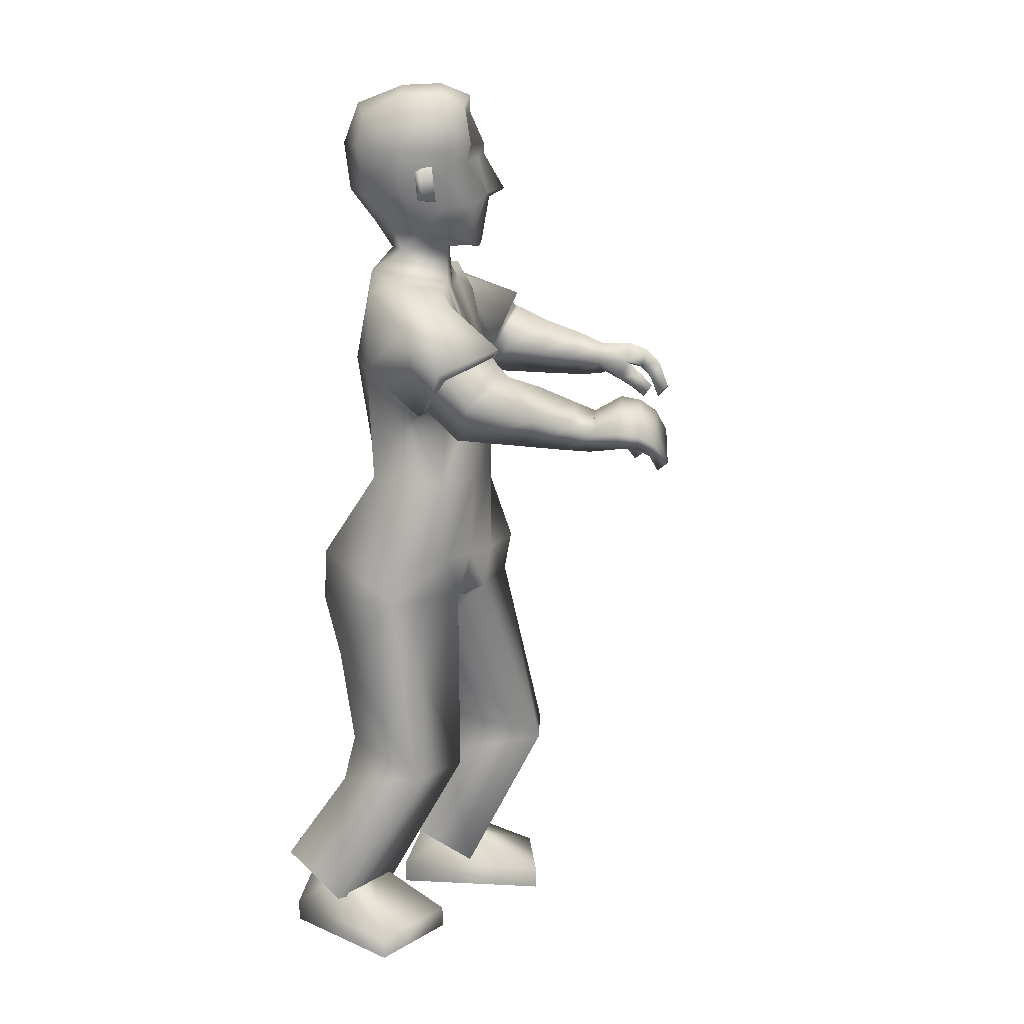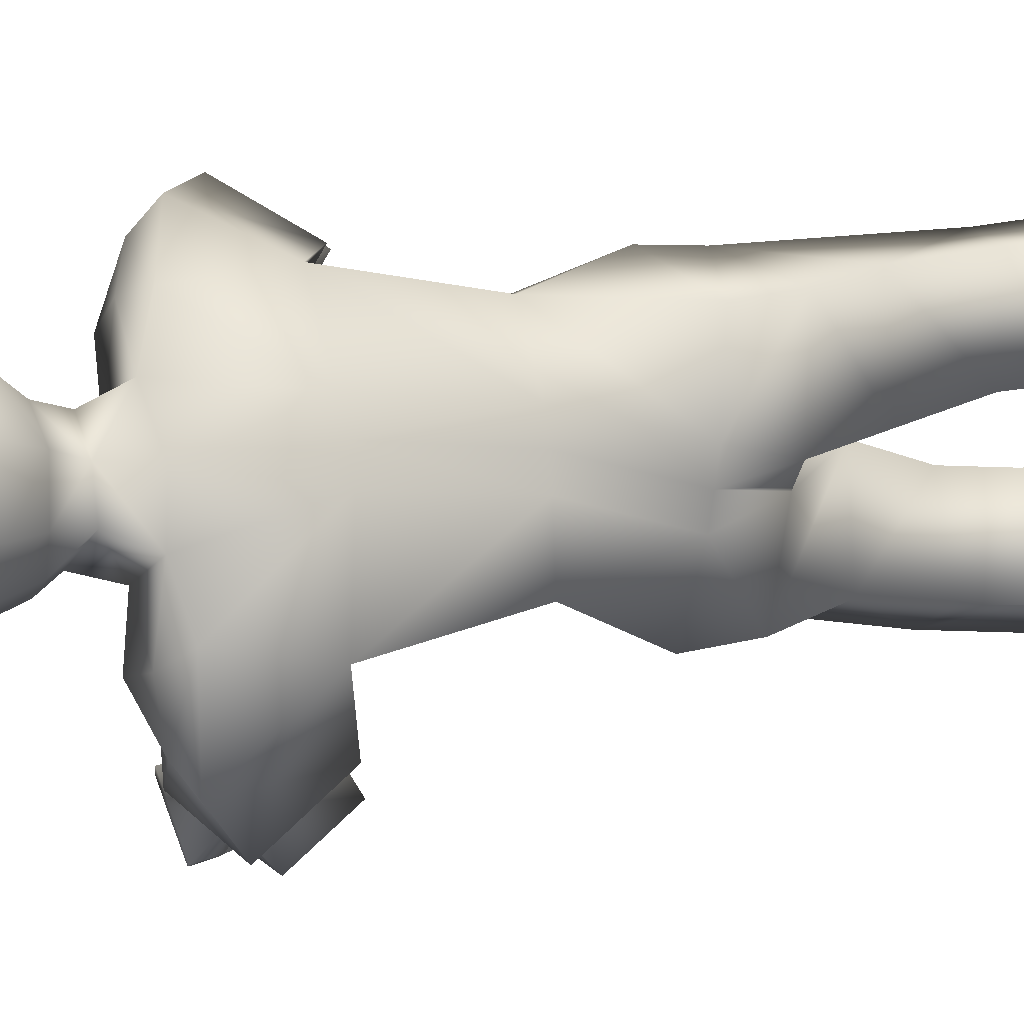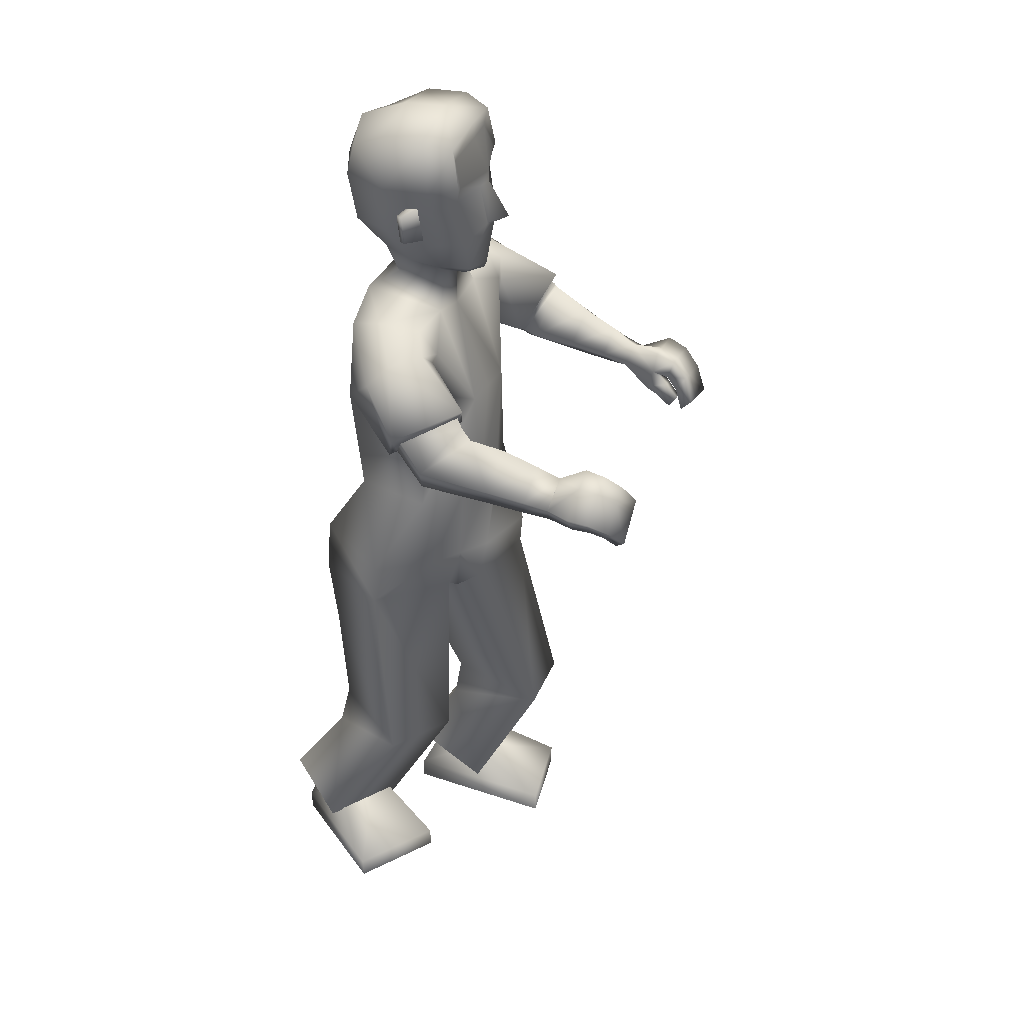
<metadata>
{"format":"obj","ext":"obj","renderer":"f3d","projection":"perspective","resolution":1024,"background":"white","views":[{"elev":14.5,"azim":22.2,"up":"+Y"},{"elev":2.5,"azim":-117.4,"up":"+Z"},{"elev":35.7,"azim":39.6,"up":"+Y"}]}
</metadata>
<code>
v -0.1281 1.338 0.16
v -0.2433 0.7032 0.1612
v 0.002483 1.347 0.1165
v -0.06824 0.7165 0.2053
v 0.01239 0.9598 0.1343
v 0.01893 1.206 0.1014
v -0.1287 0.9657 0.1543
v -0.126 1.187 0.1831
v 0.01011 0.7137 0.05681
v -0.1634 1.371 0.07684
v -0.2261 0.6996 -0.005886
v -0.01897 1.348 0.03017
v 0.04231 0.9541 0.04391
v 0.04757 1.162 0.009834
v -0.1751 0.9602 0.0512
v -0.2074 1.191 0.06295
v -0.2451 0.7986 0.1477
v -0.061 0.7997 0.2056
v 0.01193 0.7971 0.1077
v -0.2293 0.7961 0.01054
v 0.004134 0.0387 0.1368
v -0.05341 0.03122 0.3015
v -0.2918 0.03789 0.2226
v -0.2836 0.04426 0.09486
v 0.02697 0.3541 0.08943
v -0.009157 0.3601 0.2307
v -0.1796 0.333 0.2143
v -0.1711 0.3151 0.07017
v -0.1658 0.1204 0.1337
v -0.2578 0.1175 0.2181
v -0.1966 0.116 0.229
v -0.2493 0.1224 0.1188
v -0.169 0.0895 0.2746
v -0.2825 0.1406 0.08354
v -0.137 0.05601 0.1142
v -0.294 0.1622 0.2482
v 0.00349 -0.002589 0.1347
v -0.05406 -0.01007 0.2994
v -0.2924 -0.003402 0.2205
v -0.2843 0.002969 0.09276
v 0.4547 1.024 0.0545
v 0.4274 1.074 -0.01774
v 0.4057 1.056 -0.02133
v 0.4325 1.006 0.0495
v 0.1234 1.147 0.2575
v 0.07437 1.067 0.2008
v 0.1189 1.114 0.09949
v 0.1658 1.191 0.1604
v 0.3975 1.035 0.02786
v 0.3454 1.062 0.0442
v 0.3974 1.043 0.009246
v 0.3399 1.077 0.01682
v 0.01207 1.666 0.01452
v 0.001991 1.417 -0.02149
v -0.1299 1.462 0.0567
v -0.0361 1.415 -0.004359
v 0.03046 1.5 0.01376
v 0.0285 1.617 0.02045
v -0.1736 1.519 0.0884
v -0.1089 1.41 0.04695
v -0.01092 1.568 0.06311
v -0.07198 1.446 0.04933
v -0.02368 1.441 0.0301
v -0.02652 1.507 0.05294
v 0.02118 1.585 0.02292
v 0.009461 1.586 -0.05757
v 0.03038 1.519 -0.05544
v 0.007847 1.12 0.1966
v 0.1312 1.225 0.1574
v 0.07389 1.193 0.2544
v 0.06992 1.155 0.09152
v -0.00562 1.108 0.2045
v 0.1421 1.242 0.1552
v 0.06782 1.205 0.2741
v 0.07359 1.154 0.07917
v 0.3811 1.091 0.1379
v 0.3544 1.111 0.0286
v 0.3772 1.059 0.1177
v 0.357 1.148 0.04904
v 0.3124 1.045 0.1041
v 0.3107 1.121 0.07057
v 0.2984 1.083 0.049
v 0.3255 1.082 0.1264
v 0.3059 1.064 0.07671
v 0.3773 1.029 0.003576
v 0.437 1.057 0.007711
v 0.4151 1.038 0.003415
v 0.3645 1.086 0.06846
v 0.3662 1.127 0.0822
v 0.3773 1.02 0.02335
v 0.3183 1.101 0.09856
v 0.4167 1.085 0.1198
v 0.4414 1.061 0.09066
v 0.3829 1.11 0.02155
v 0.3985 1.09 0.004873
v 0.4265 1.041 0.08236
v 0.4084 1.057 0.1043
v 0.4168 1.117 0.01542
v 0.392 1.141 0.03744
v 0.3946 1.088 0.05662
v 0.4078 1.07 0.03417
v 0.401 1.121 0.06802
v 0.4245 1.095 0.04108
v 0.2654 1.049 0.1234
v 0.2872 1.096 0.1507
v 0.2716 1.139 0.08914
v 0.2499 1.092 0.06211
v 0.199 1.055 0.1482
v 0.2141 1.169 0.1218
v 0.2287 1.114 0.1882
v 0.1834 1.108 0.08036
v 0.3606 1.058 0.01036
v 0.03735 1.319 0.1485
v -0.01334 1.283 0.2494
v 0.3616 1.046 0.03447
v 0.3808 1.076 0.01696
v 0.3816 1.06 0.04794
v 0.00843 1.424 -0.02397
v -0.04984 1.514 0.1038
v -0.03787 1.515 0.1048
v -0.05112 1.57 0.1099
v -0.03914 1.57 0.1109
v -0.01183 1.497 0.05223
v -0.02821 1.58 0.06115
v -0.08883 1.523 0.09624
v -0.1442 0.4183 0.05742
v -0.1586 0.4239 0.206
v -0.04942 1.507 0.05081
v -0.1977 0.592 0.185
v -0.1984 0.5772 0.02345
v -0.05112 1.58 0.05902
v -0.003515 1.605 0.07402
v -0.08948 1.608 0.1081
v -0.08965 1.705 0.09769
v -0.1769 1.616 0.1058
v 0.03376 1.621 0.0328
v -0.01849 1.709 0.06946
v -0.1671 1.675 0.09551
v 0.02011 1.694 0.03055
v -0.2285 1.339 -0.1654
v -0.1444 0.6923 -0.1842
v -0.09897 1.36 -0.2012
v 0.02423 0.7105 -0.1615
v -0.02048 0.9447 -0.1589
v -0.07545 1.211 -0.1965
v -0.1805 0.9492 -0.139
v -0.2417 1.194 -0.1852
v -0.2157 0.7059 -0.03174
v -0.04152 1.328 -0.04344
v 0.0211 0.7065 0.04327
v -0.1926 1.352 -0.000375
v -0.221 1.188 0.01858
v -0.18 0.958 0.006889
v 0.02893 1.158 -0.05328
v 0.03404 0.9507 -0.02052
v 0.04454 0.7185 0.000696
v -0.2105 1.362 -0.08215
v -0.1976 0.6973 -0.0378
v -0.06313 1.339 -0.119
v 0.02571 0.9475 -0.08217
v 0.01029 1.154 -0.1164
v -0.1849 0.9557 -0.03725
v -0.2339 1.185 -0.02644
v -0.1354 0.7913 -0.1983
v 0.04724 0.7925 -0.1412
v -0.2153 0.7952 -0.03354
v 0.03188 0.7957 0.04491
v 0.05182 0.7944 -0.01792
v -0.2013 0.7942 -0.07763
v 0.123 0.04478 -0.1009
v 0.04543 0.03956 -0.2573
v -0.1813 0.03964 -0.1491
v -0.1573 0.04351 -0.02324
v 0.1416 0.3722 -0.0673
v 0.09107 0.3642 -0.2039
v -0.0756 0.333 -0.1673
v -0.05117 0.3253 -0.0241
v -0.04662 0.1228 -0.07465
v -0.1484 0.1198 -0.147
v -0.08904 0.1198 -0.1655
v -0.1276 0.1228 -0.04949
v -0.06486 0.08619 -0.212
v -0.1585 0.1481 -0.0136
v -0.01497 0.06452 -0.05427
v -0.1882 0.158 -0.1771
v 0.1234 0.003456 -0.09972
v 0.0458 -0.001773 -0.2561
v -0.1809 -0.001686 -0.1479
v -0.1569 0.002183 -0.02203
v 0.3012 1.078 -0.4245
v 0.3278 1.099 -0.3387
v 0.3092 1.079 -0.3293
v 0.2832 1.059 -0.4133
v -0.08064 1.191 -0.399
v -0.08816 1.107 -0.3291
v -0.008043 1.17 -0.2503
v -0.008953 1.254 -0.3204
v 0.2843 1.091 -0.3552
v 0.2204 1.105 -0.3388
v 0.2928 1.097 -0.3376
v 0.2321 1.113 -0.3096
v -0.04579 1.667 -0.1347
v -0.008704 1.677 -0.0631
v 0.00534 1.41 -0.07173
v -0.1872 1.464 0.01292
v -0.03094 1.418 -0.1064
v -0.1869 1.463 -0.06102
v -0.09918 1.417 -0.1011
v 0.05349 1.527 -0.08901
v 0.01681 1.615 -0.07374
v -0.03302 1.502 -0.1499
v -0.03805 1.619 -0.1511
v -0.2346 1.524 0.02271
v -0.2339 1.521 -0.06705
v -0.1536 1.41 0.000942
v -0.1742 1.412 -0.05895
v -0.05482 1.417 -0.06008
v -0.09631 1.57 -0.157
v -0.1374 1.448 -0.1063
v -0.0845 1.443 -0.1267
v 0.01029 1.422 -0.07351
v -0.1015 1.509 -0.1403
v -0.04537 1.587 -0.1487
v 0.01627 1.595 -0.07376
v 0.000252 1.586 -0.08131
v 0.01372 1.519 -0.09838
v 0.02526 1.51 -0.07827
v -0.143 1.157 -0.2861
v -0.02051 1.266 -0.316
v -0.1214 1.234 -0.3667
v -0.03365 1.191 -0.2312
v -0.1585 1.145 -0.286
v -0.01047 1.283 -0.3191
v -0.1375 1.248 -0.3785
v -0.02411 1.189 -0.2233
v 0.2086 1.166 -0.4247
v 0.2444 1.148 -0.3178
v 0.2065 1.129 -0.4157
v 0.2466 1.188 -0.3257
v 0.1651 1.11 -0.3645
v 0.1819 1.183 -0.3324
v 0.181 1.144 -0.3099
v 0.1659 1.148 -0.3884
v 0.173 1.127 -0.3378
v 0.2809 1.078 -0.3262
v 0.3184 1.092 -0.3689
v 0.3001 1.072 -0.3586
v 0.228 1.137 -0.3621
v 0.2326 1.18 -0.3628
v 0.2718 1.071 -0.3449
v 0.1738 1.166 -0.3607
v 0.2457 1.152 -0.4322
v 0.277 1.121 -0.4317
v 0.273 1.14 -0.3291
v 0.2932 1.117 -0.3324
v 0.2648 1.098 -0.4223
v 0.2396 1.121 -0.4229
v 0.308 1.146 -0.343
v 0.2801 1.175 -0.3381
v 0.2596 1.132 -0.3691
v 0.2812 1.108 -0.3664
v 0.2673 1.167 -0.3728
v 0.2963 1.135 -0.3741
v 0.1188 1.107 -0.3534
v 0.1193 1.153 -0.391
v 0.133 1.201 -0.333
v 0.1324 1.156 -0.2956
v 0.04866 1.107 -0.3443
v 0.06443 1.223 -0.3272
v 0.04874 1.167 -0.3937
v 0.06441 1.163 -0.2777
v 0.2572 1.098 -0.3184
v -0.1003 1.324 -0.2468
v -0.1925 1.32 -0.3089
v 0.2462 1.091 -0.3418
v 0.2708 1.122 -0.3292
v 0.2566 1.112 -0.3591
v -0.02446 1.425 -0.1088
v -0.1529 1.518 -0.1619
v -0.1447 1.518 -0.1707
v -0.1576 1.573 -0.1645
v -0.1494 1.573 -0.1733
v -0.09022 1.499 -0.1499
v -0.1077 1.583 -0.1437
v -0.1765 1.526 -0.1299
v -0.03079 0.4183 -0.02073
v -0.06136 0.4117 -0.1669
v -0.1169 1.509 -0.1233
v -0.1196 0.5747 -0.1512
v -0.1021 0.5711 0.01009
v -0.1231 1.582 -0.1267
v -0.0979 1.608 -0.1693
v -0.1843 1.611 -0.1364
v -0.1767 1.708 -0.1266
v -0.134 1.729 -0.01389
v -0.2473 1.618 -0.0757
v -0.2449 1.617 0.02779
v -0.04246 1.623 -0.1637
v -0.1051 1.711 -0.1537
v -0.2326 1.677 -0.07344
v -0.2168 1.695 0.01783
v -0.06261 1.733 -0.04153
v -0.008142 1.71 -0.06293
v -0.05044 1.696 -0.1513
v 0.1459 1.21 0.1617
v 0.08354 1.141 0.09596
v -0.01925 1.254 -0.3265
v -0.03102 1.179 -0.2426
v 0.02455 1.505 -0.07804
v 0.01134 1.518 -0.101
v 0.03038 1.518 -0.0523
v -0.06691 1.353 0.1503
v 0.02906 1.298 0.09648
v 0.006497 1.313 0.2083
v 0.03208 1.289 0.1145
v -0.1738 1.36 -0.1913
v -0.06487 1.307 -0.1991
v -0.1575 1.338 -0.2744
v -0.07595 1.289 -0.2205
v 0.07389 1.193 0.2544
v 0.007847 1.12 0.1966
v 0.06992 1.155 0.09152
v 0.1312 1.225 0.1574
v -0.1214 1.234 -0.3667
v -0.143 1.157 -0.2861
v -0.03365 1.191 -0.2312
v -0.02051 1.266 -0.316
v -0.1966 0.116 0.229
v -0.2578 0.1175 0.2181
v -0.2493 0.1224 0.1188
v -0.1658 0.1204 0.1337
v -0.137 0.05601 0.1142
v -0.169 0.0895 0.2746
v -0.294 0.1622 0.2482
v -0.2825 0.1406 0.08354
v -0.08904 0.1198 -0.1655
v -0.1484 0.1198 -0.147
v -0.1276 0.1228 -0.04949
v -0.04662 0.1228 -0.07465
v -0.01497 0.06452 -0.05427
v -0.06486 0.08619 -0.212
v -0.1882 0.158 -0.1771
v -0.1585 0.1481 -0.0136
v 0.00349 -0.002589 0.1347
v -0.05406 -0.01007 0.2994
v -0.2924 -0.003402 0.2205
v -0.2843 0.002969 0.09276
v 0.1234 0.003456 -0.09972
v 0.0458 -0.001773 -0.2561
v -0.1809 -0.001686 -0.1479
v -0.1569 0.002183 -0.02203
f 7 17 18
f 15 7 8
f 20 17 7
f 331 328 22
f 16 8 1
f 14 13 155
f 13 19 167
f 14 154 149
f 7 5 6
f 12 312 3
f 313 14 12
f 5 18 19
f 5 13 14
f 151 152 16
f 11 148 150
f 153 166 20
f 152 153 15
f 166 148 11
f 4 9 19
f 9 150 167
f 20 11 2
f 17 2 4
f 24 21 37
f 330 24 23
f 331 21 24
f 328 329 23
f 2 129 4
f 130 9 25
f 2 11 130
f 4 26 25
f 33 334 30
f 332 29 32
f 34 32 30
f 332 33 31
f 26 333 35
f 27 28 335
f 28 25 35
f 27 36 333
f 346 347 344
f 23 39 38
f 23 24 40
f 21 22 38
f 86 87 43
f 95 98 42
f 103 86 42
f 101 87 44
f 308 231 325
f 306 46 321
f 323 305 306
f 321 46 45
f 104 107 82
f 105 83 81
f 107 106 81
f 104 80 83
f 210 203 53
f 61 132 133
f 60 62 55
f 215 60 55
f 217 204 54
f 149 217 56
f 10 60 215
f 12 56 60
f 55 62 125
f 205 55 59
f 204 221 118
f 67 209 224
f 57 65 61
f 131 128 119
f 54 118 63
f 62 63 123
f 56 54 63
f 56 63 62
f 53 139 136
f 224 210 66
f 65 136 132
f 66 311 67
f 66 210 58
f 227 209 67
f 74 72 68
f 73 69 322
f 73 74 70
f 72 75 322
f 6 75 72
f 314 74 73
f 315 73 75
f 114 8 72
f 80 84 88
f 81 91 89
f 82 52 50
f 84 50 88
f 81 79 77
f 78 76 83
f 78 97 92
f 83 76 89
f 112 85 90
f 95 43 87
f 103 93 41
f 44 87 86
f 49 90 85
f 77 52 82
f 116 117 49
f 115 90 49
f 112 116 51
f 89 76 92
f 102 92 93
f 77 94 100
f 94 95 101
f 96 44 41
f 97 96 93
f 88 100 97
f 100 101 96
f 89 102 99
f 102 103 98
f 77 79 99
f 94 99 98
f 108 104 105
f 111 109 106
f 110 105 106
f 108 111 107
f 47 111 108
f 48 45 110
f 47 48 109
f 46 108 110
f 8 114 1
f 313 315 6
f 3 312 314
f 52 77 116
f 50 115 117
f 77 88 117
f 52 112 115
f 62 60 56
f 63 118 57
f 118 309 311
f 119 120 122
f 131 121 122
f 128 64 120
f 124 122 120
f 123 61 125
f 129 130 126
f 129 127 26
f 130 11 9
f 127 126 28
f 127 27 26
f 25 28 126
f 53 203 303
f 295 134 137
f 138 134 295
f 133 132 137
f 132 136 139
f 59 135 297
f 59 125 133
f 133 134 138
f 297 135 138
f 302 137 139
f 58 136 65
f 165 164 146
f 162 163 147
f 169 162 146
f 171 336 339
f 163 157 140
f 155 160 161
f 167 168 160
f 161 159 149
f 146 147 145
f 316 157 159
f 159 317 142
f 168 165 144
f 144 145 161
f 163 152 151
f 150 148 158
f 169 166 153
f 162 153 152
f 158 148 166
f 143 165 168
f 156 168 167
f 141 158 169
f 143 141 164
f 186 170 173
f 338 337 172
f 339 338 173
f 172 337 336
f 141 143 289
f 174 156 290
f 290 158 141
f 143 156 174
f 179 342 182
f 340 183 181
f 183 342 179
f 180 182 340
f 175 174 184
f 343 177 176
f 184 174 177
f 176 175 341
f 348 351 350
f 172 171 187
f 189 173 172
f 187 171 170
f 192 247 246
f 191 258 255
f 263 258 191
f 261 256 193
f 307 194 324
f 327 231 308
f 325 324 194
f 242 267 264
f 265 266 241
f 241 266 267
f 264 265 243
f 210 212 202
f 218 285 293
f 216 207 219
f 207 216 215
f 217 208 206
f 149 159 208
f 157 151 215
f 159 157 216
f 285 219 207
f 214 207 205
f 204 206 278
f 224 209 226
f 211 283 218
f 279 288 291
f 206 220 278
f 283 220 219
f 208 220 206
f 208 219 220
f 202 212 298
f 224 225 210
f 223 218 292
f 225 226 310
f 212 210 225
f 227 226 209
f 228 232 234
f 233 235 326
f 230 234 233
f 326 235 232
f 235 145 147
f 233 318 273
f 235 319 145
f 232 147 274
f 248 244 240
f 249 251 241
f 242 244 199
f 244 248 199
f 237 239 241
f 238 240 243
f 252 257 238
f 243 251 249
f 272 275 250
f 255 261 247
f 190 253 263
f 193 190 246
f 198 200 245
f 237 242 201
f 198 277 276
f 275 277 198
f 200 276 272
f 252 236 249
f 253 252 262
f 237 248 260
f 254 260 261
f 190 193 256
f 253 256 257
f 248 238 257
f 260 257 256
f 249 239 259
f 262 259 258
f 259 239 237
f 258 259 254
f 268 270 265
f 266 269 271
f 270 269 266
f 267 271 268
f 196 195 268
f 270 194 197
f 269 197 196
f 195 194 270
f 147 140 274
f 317 145 319
f 318 316 142
f 276 237 201
f 199 248 277
f 277 248 237
f 201 199 275
f 219 208 216
f 211 278 220
f 310 278 211
f 282 280 279
f 291 284 282
f 280 222 288
f 284 222 280
f 283 285 218
f 286 290 289
f 289 143 175
f 290 156 158
f 177 286 287
f 287 175 176
f 174 286 177
f 303 203 202
f 299 294 295
f 300 301 295
f 299 292 293
f 304 298 292
f 214 213 297
f 293 285 214
f 293 296 300
f 300 296 297
f 304 299 302
f 212 223 298
f 306 305 48
f 305 45 48
f 306 47 46
f 308 196 197
f 307 197 194
f 308 195 196
f 310 211 223
f 309 310 226
f 309 227 67
f 311 66 65
f 305 323 320
f 72 8 6
f 1 114 314
f 313 3 113
f 140 316 318
f 273 142 317
f 7 18 5
f 15 8 16
f 20 7 15
f 331 22 21
f 16 1 10
f 14 155 154
f 13 167 155
f 14 149 12
f 7 6 8
f 312 10 1
f 10 312 12
f 14 313 6
f 313 12 3
f 5 19 13
f 5 14 6
f 151 16 10
f 11 150 9
f 153 20 15
f 152 15 16
f 166 11 20
f 4 19 18
f 9 167 19
f 20 2 17
f 17 4 18
f 24 37 40
f 330 23 329
f 331 24 330
f 328 23 22
f 130 25 126
f 2 130 129
f 4 25 9
f 33 30 31
f 332 32 34
f 34 30 334
f 332 31 29
f 26 35 25
f 27 335 36
f 28 35 335
f 27 333 26
f 346 344 345
f 23 38 22
f 23 40 39
f 21 38 37
f 86 43 42
f 95 42 43
f 103 42 98
f 101 44 96
f 308 325 195
f 306 321 71
f 323 306 71
f 321 45 320
f 104 82 80
f 105 81 106
f 107 81 82
f 104 83 105
f 210 53 58
f 61 133 125
f 215 55 205
f 217 54 56
f 149 56 12
f 10 215 151
f 12 60 10
f 55 125 59
f 205 59 213
f 204 118 54
f 67 224 66
f 57 61 123
f 131 119 121
f 62 123 125
f 53 136 58
f 65 132 61
f 66 58 65
f 74 68 70
f 73 322 75
f 73 70 69
f 72 322 68
f 74 314 114
f 314 73 113
f 73 315 113
f 315 75 6
f 114 72 74
f 80 88 78
f 81 89 79
f 82 50 84
f 81 77 82
f 78 83 80
f 78 92 76
f 83 89 91
f 112 90 115
f 95 87 101
f 103 41 86
f 44 86 41
f 49 85 51
f 116 49 51
f 115 49 117
f 112 51 85
f 89 92 102
f 102 93 103
f 77 100 88
f 94 101 100
f 96 41 93
f 97 93 92
f 88 97 78
f 100 96 97
f 89 99 79
f 102 98 99
f 77 99 94
f 94 98 95
f 108 105 110
f 111 106 107
f 110 106 109
f 108 107 104
f 47 108 46
f 48 110 109
f 47 109 111
f 46 110 45
f 3 314 113
f 52 116 112
f 50 117 88
f 77 117 116
f 52 115 50
f 63 57 123
f 309 118 221
f 118 311 57
f 119 122 121
f 131 122 124
f 128 120 119
f 124 120 64
f 129 126 127
f 129 26 4
f 127 28 27
f 53 303 139
f 295 137 302
f 138 295 301
f 133 137 134
f 132 139 137
f 59 297 213
f 59 133 135
f 133 138 135
f 297 138 301
f 302 139 303
f 165 146 144
f 162 147 146
f 169 146 164
f 171 339 170
f 163 140 147
f 155 161 154
f 167 160 155
f 161 149 154
f 146 145 144
f 157 316 140
f 316 159 142
f 317 161 145
f 161 317 159
f 168 144 160
f 144 161 160
f 163 151 157
f 150 158 156
f 169 153 162
f 162 152 163
f 158 166 169
f 143 168 156
f 156 167 150
f 141 169 164
f 143 164 165
f 186 173 189
f 338 172 173
f 339 173 170
f 172 336 171
f 174 290 286
f 290 141 289
f 143 174 175
f 179 182 180
f 340 181 178
f 183 179 181
f 180 340 178
f 175 184 341
f 343 176 185
f 184 177 343
f 176 341 185
f 348 350 349
f 172 187 188
f 189 172 188
f 187 170 186
f 192 246 191
f 191 255 192
f 263 191 246
f 261 193 247
f 307 324 327
f 327 308 307
f 325 194 195
f 242 264 240
f 265 241 243
f 241 267 242
f 264 243 240
f 210 202 203
f 218 293 292
f 207 215 205
f 217 206 204
f 149 208 217
f 157 215 216
f 159 216 208
f 285 207 214
f 214 205 213
f 204 278 221
f 224 226 225
f 211 218 223
f 279 291 281
f 283 219 285
f 202 298 304
f 223 292 298
f 212 225 223
f 228 234 230
f 233 326 229
f 230 233 229
f 326 232 228
f 235 147 232
f 318 234 274
f 234 318 233
f 319 233 273
f 233 319 235
f 232 274 234
f 248 240 238
f 249 241 239
f 242 199 201
f 237 241 242
f 238 243 236
f 252 238 236
f 243 249 236
f 272 250 245
f 255 247 192
f 190 263 246
f 193 246 247
f 198 245 250
f 198 276 200
f 275 198 250
f 200 272 245
f 252 249 262
f 253 262 263
f 237 260 254
f 254 261 255
f 190 256 253
f 253 257 252
f 248 257 260
f 260 256 261
f 249 259 262
f 262 258 263
f 259 237 254
f 258 254 255
f 268 265 264
f 266 271 267
f 270 266 265
f 267 268 264
f 196 268 271
f 270 197 269
f 269 196 271
f 195 270 268
f 318 142 273
f 276 201 272
f 199 277 275
f 277 237 276
f 201 275 272
f 211 220 283
f 278 309 221
f 309 278 310
f 282 279 281
f 291 282 281
f 280 288 279
f 284 280 282
f 286 289 287
f 289 175 287
f 177 287 176
f 303 202 304
f 299 295 302
f 300 295 294
f 299 293 294
f 304 292 299
f 214 297 296
f 293 214 296
f 293 300 294
f 300 297 301
f 304 302 303
f 306 48 47
f 308 197 307
f 310 223 225
f 309 226 227
f 309 67 311
f 311 65 57
f 305 320 45
f 1 314 312
f 313 113 315
f 140 318 274
f 273 317 319

</code>
